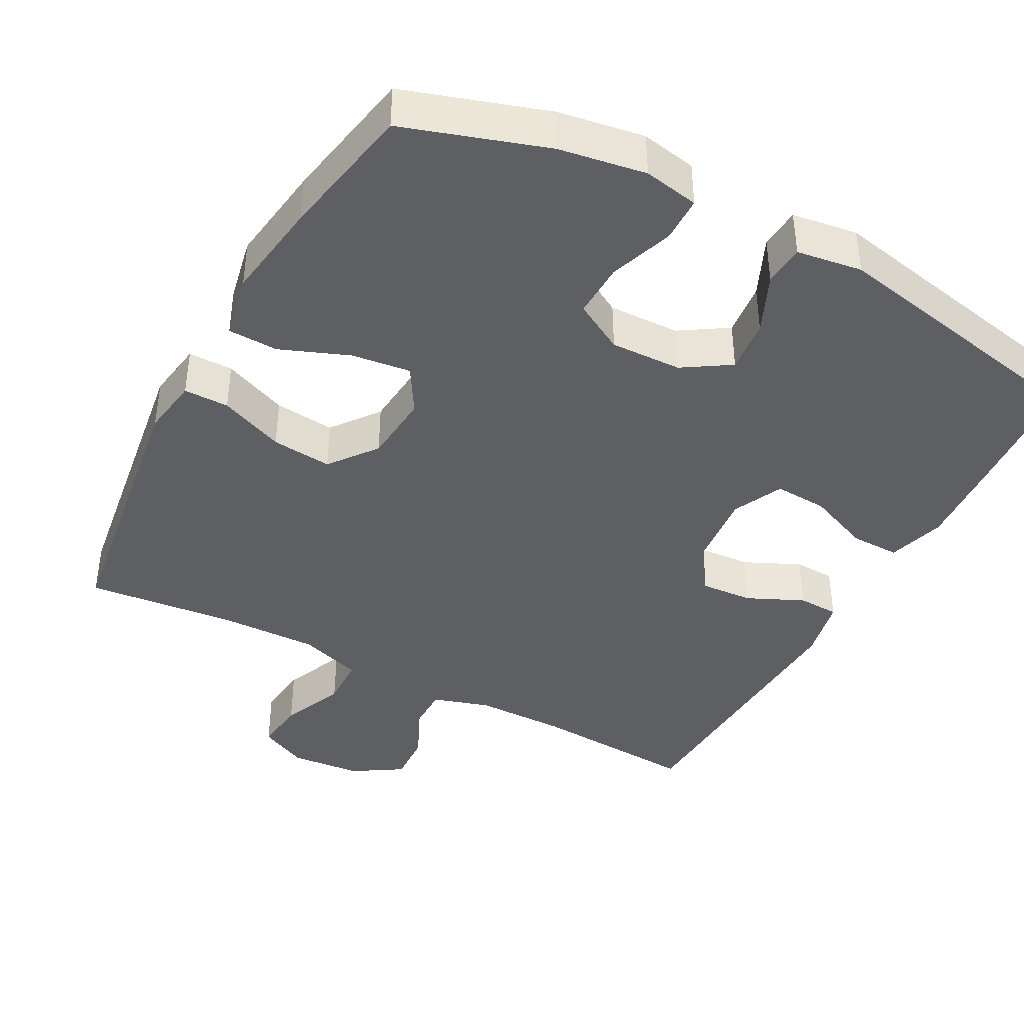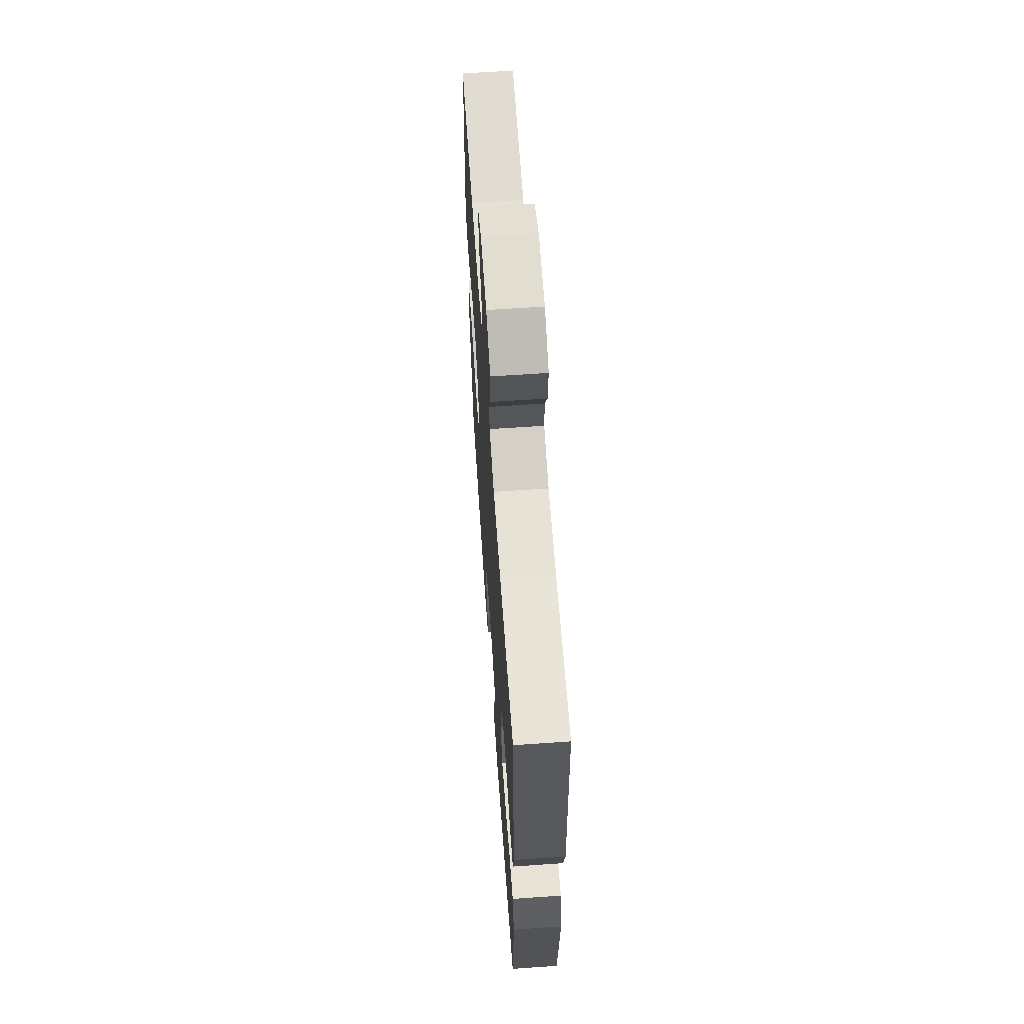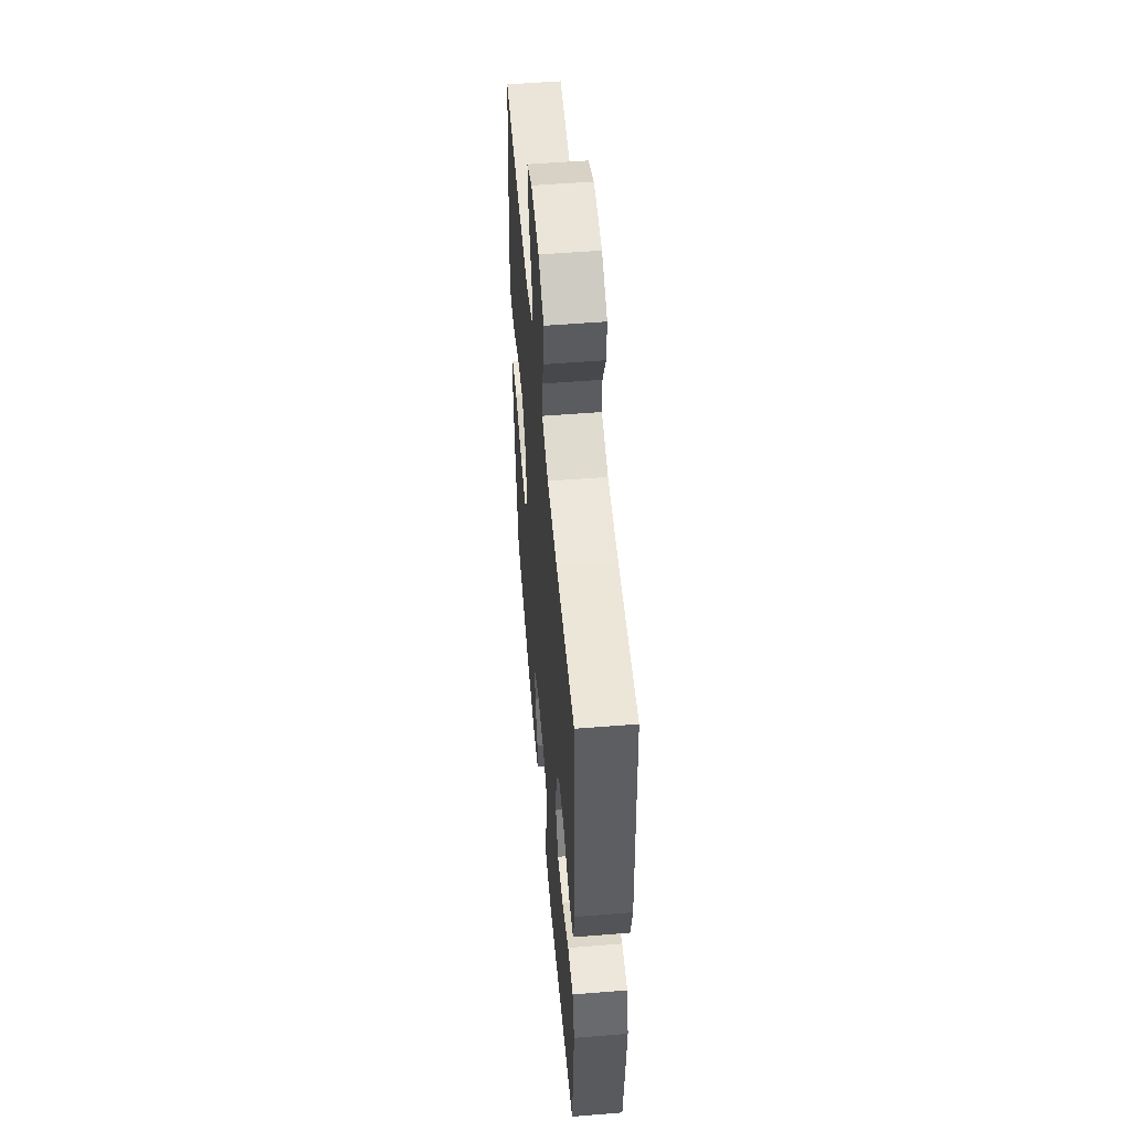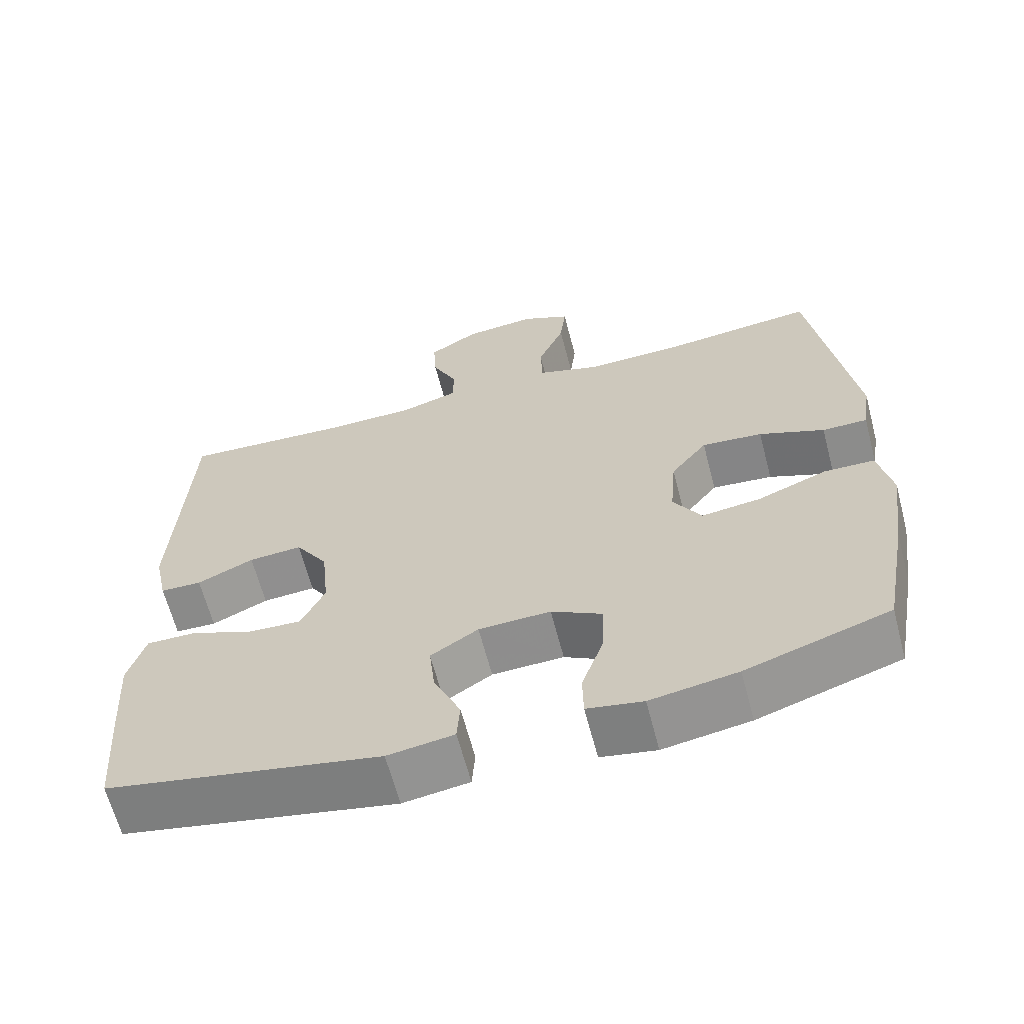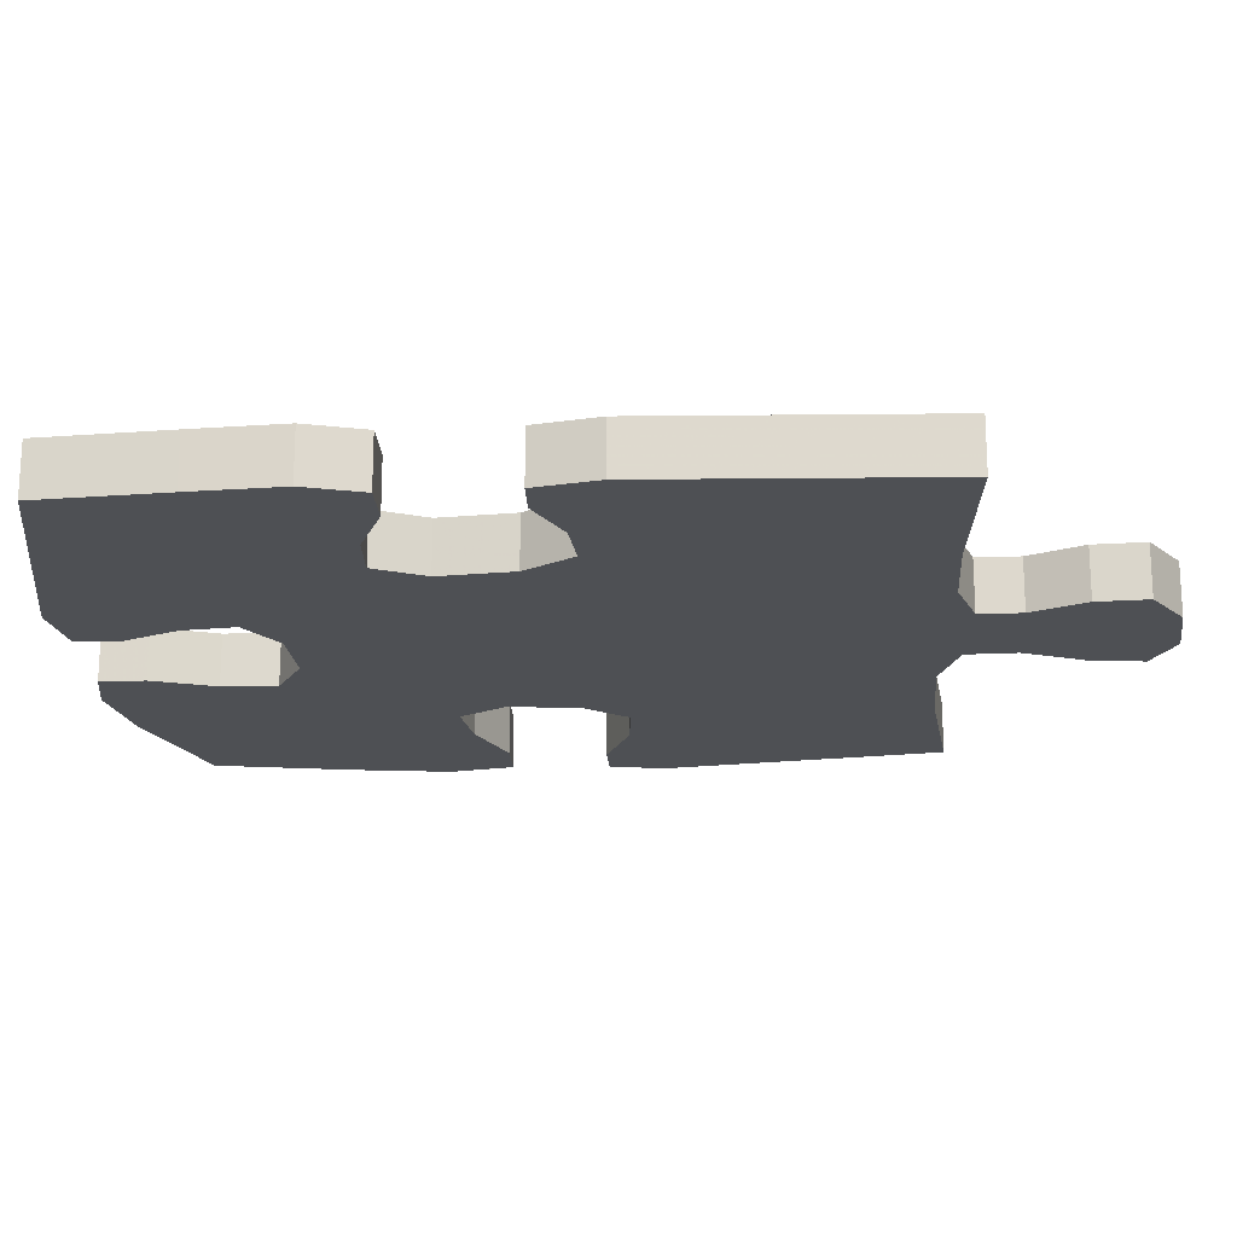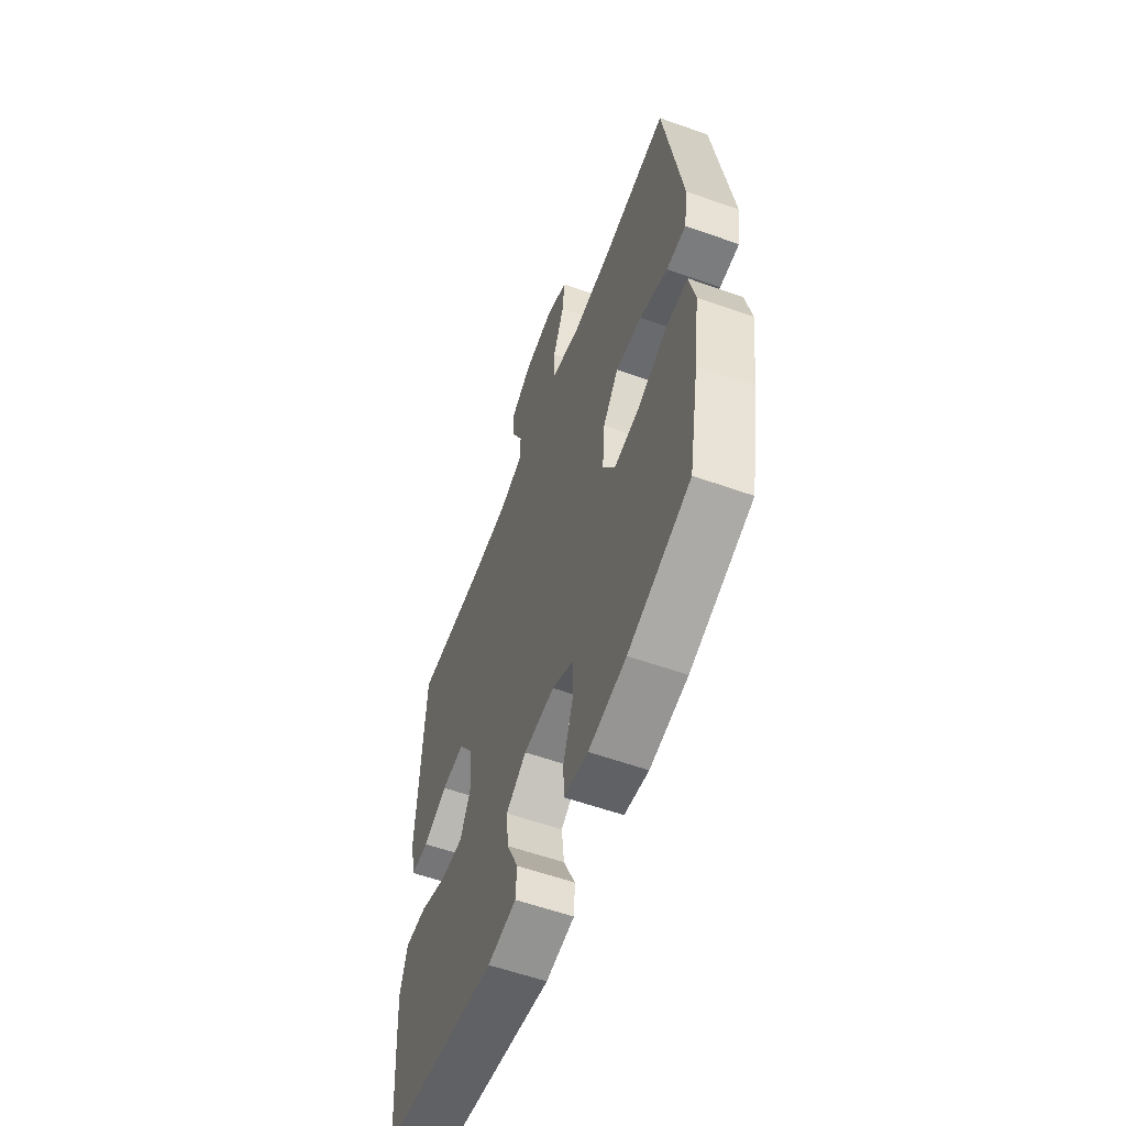
<metadata>
{"format":"obj","ext":"obj","renderer":"f3d","projection":"perspective","resolution":1024,"background":"white","views":[{"elev":-40.8,"azim":151.7,"up":"+Y"},{"elev":63.4,"azim":-94.0,"up":"+Z"},{"elev":53.7,"azim":-94.9,"up":"+Z"},{"elev":-64.1,"azim":14.7,"up":"+Z"},{"elev":-19.0,"azim":-86.2,"up":"+Y"},{"elev":-58.6,"azim":69.9,"up":"+Z"}]}
</metadata>
<code>
v 0.5 0.07 -0.5
v 0.307 0.07 -0.563
v 0.19 0.07 -0.582
v 0.115 0.07 -0.568
v 0.114 0.07 -0.506
v 0.144 0.07 -0.42
v 0.146 0.07 -0.345
v 0.078 0.07 -0.307
v -0.019 0.07 -0.31
v -0.083 0.07 -0.351
v -0.075 0.07 -0.424
v -0.039 0.07 -0.504
v -0.043 0.07 -0.56
v -0.132 0.07 -0.573
v -0.5 0.07 -0.5
v -0.513 0.07 -0.33
v -0.521 0.07 -0.208
v -0.498 0.07 -0.13
v -0.431 0.07 -0.131
v -0.346 0.07 -0.166
v -0.274 0.07 -0.17
v -0.242 0.07 -0.102
v -0.252 0.07 -0.002
v -0.296 0.07 0.066
v -0.368 0.07 0.061
v -0.444 0.07 0.026
v -0.5 0.07 0.028
v -0.518 0.07 0.113
v -0.5 0.07 0.5
v -0.273 0.07 0.486
v -0.151 0.07 0.487
v -0.073 0.07 0.511
v -0.073 0.07 0.569
v -0.107 0.07 0.642
v -0.111 0.07 0.711
v -0.044 0.07 0.753
v 0.053 0.07 0.762
v 0.119 0.07 0.73
v 0.111 0.07 0.659
v 0.075 0.07 0.573
v 0.077 0.07 0.504
v 0.163 0.07 0.476
v 0.297 0.07 0.479
v 0.5 0.07 0.5
v 0.555 0.07 0.122
v 0.543 0.07 0.043
v 0.482 0.07 0.043
v 0.394 0.07 0.079
v 0.312 0.07 0.087
v 0.263 0.07 0.023
v 0.255 0.07 -0.072
v 0.293 0.07 -0.135
v 0.373 0.07 -0.125
v 0.467 0.07 -0.088
v 0.535 0.07 -0.09
v 0.553 0.07 -0.178
v 0.534 0.07 -0.314
v 0.5 0 -0.5
v 0.307 0 -0.563
v 0.19 0 -0.582
v 0.115 0 -0.568
v 0.114 0 -0.506
v 0.144 0 -0.42
v 0.146 0 -0.345
v 0.078 0 -0.307
v -0.019 0 -0.31
v -0.083 0 -0.351
v -0.075 0 -0.424
v -0.039 0 -0.504
v -0.043 0 -0.56
v -0.132 0 -0.573
v -0.5 0 -0.5
v -0.513 0 -0.33
v -0.521 0 -0.208
v -0.498 0 -0.13
v -0.431 0 -0.131
v -0.346 0 -0.166
v -0.274 0 -0.17
v -0.242 0 -0.102
v -0.252 0 -0.002
v -0.296 0 0.066
v -0.368 0 0.061
v -0.444 0 0.026
v -0.5 0 0.028
v -0.518 0 0.113
v -0.5 0 0.5
v -0.273 0 0.486
v -0.151 0 0.487
v -0.073 0 0.511
v -0.073 0 0.569
v -0.107 0 0.642
v -0.111 0 0.711
v -0.044 0 0.753
v 0.053 0 0.762
v 0.119 0 0.73
v 0.111 0 0.659
v 0.075 0 0.573
v 0.077 0 0.504
v 0.163 0 0.476
v 0.297 0 0.479
v 0.5 0 0.5
v 0.555 0 0.122
v 0.543 0 0.043
v 0.482 0 0.043
v 0.394 0 0.079
v 0.312 0 0.087
v 0.263 0 0.023
v 0.255 0 -0.072
v 0.293 0 -0.135
v 0.373 0 -0.125
v 0.467 0 -0.088
v 0.535 0 -0.09
v 0.553 0 -0.178
v 0.534 0 -0.314
f 4 5 6
f 3 4 6
f 2 3 6
f 1 2 6
f 57 1 6
f 56 57 6
f 55 56 6
f 54 55 6
f 53 54 6
f 52 53 6 7
f 51 52 7 8
f 50 51 8 9
f 49 50 9 10
f 46 47 48
f 45 46 48
f 44 45 48
f 43 44 48
f 42 43 48 49
f 41 42 49 10
f 38 39 40
f 37 38 40
f 36 37 40
f 35 36 40
f 34 35 40
f 33 34 40
f 32 33 40 41
f 31 32 41 10
f 28 29 30
f 27 28 30
f 26 27 30
f 25 26 30
f 24 25 30 31
f 23 24 31
f 22 23 31 10
f 18 19 20
f 17 18 20
f 16 17 20
f 15 16 20
f 14 15 20
f 13 14 20
f 12 13 20
f 11 12 20
f 11 20 21
f 10 11 21 22
f 63 62 61
f 63 61 60
f 63 60 59
f 63 59 58
f 63 58 114
f 63 114 113
f 63 113 112
f 63 112 111
f 63 111 110
f 64 63 110 109
f 65 64 109 108
f 66 65 108 107
f 67 66 107 106
f 105 104 103
f 105 103 102
f 105 102 101
f 105 101 100
f 106 105 100 99
f 67 106 99 98
f 97 96 95
f 97 95 94
f 97 94 93
f 97 93 92
f 97 92 91
f 97 91 90
f 98 97 90 89
f 67 98 89 88
f 87 86 85
f 87 85 84
f 87 84 83
f 87 83 82
f 88 87 82 81
f 88 81 80
f 67 88 80 79
f 77 76 75
f 77 75 74
f 77 74 73
f 77 73 72
f 77 72 71
f 77 71 70
f 77 70 69
f 77 69 68
f 78 77 68
f 79 78 68 67
f 1 58 59 2
f 2 59 60 3
f 3 60 61 4
f 4 61 62 5
f 5 62 63 6
f 6 63 64 7
f 7 64 65 8
f 8 65 66 9
f 9 66 67 10
f 10 67 68 11
f 11 68 69 12
f 12 69 70 13
f 13 70 71 14
f 14 71 72 15
f 15 72 73 16
f 16 73 74 17
f 17 74 75 18
f 18 75 76 19
f 19 76 77 20
f 20 77 78 21
f 21 78 79 22
f 22 79 80 23
f 23 80 81 24
f 24 81 82 25
f 25 82 83 26
f 26 83 84 27
f 27 84 85 28
f 28 85 86 29
f 29 86 87 30
f 30 87 88 31
f 31 88 89 32
f 32 89 90 33
f 33 90 91 34
f 34 91 92 35
f 35 92 93 36
f 36 93 94 37
f 37 94 95 38
f 38 95 96 39
f 39 96 97 40
f 40 97 98 41
f 41 98 99 42
f 42 99 100 43
f 43 100 101 44
f 44 101 102 45
f 45 102 103 46
f 46 103 104 47
f 47 104 105 48
f 48 105 106 49
f 49 106 107 50
f 50 107 108 51
f 51 108 109 52
f 52 109 110 53
f 53 110 111 54
f 54 111 112 55
f 55 112 113 56
f 56 113 114 57
f 57 114 58 1

</code>
